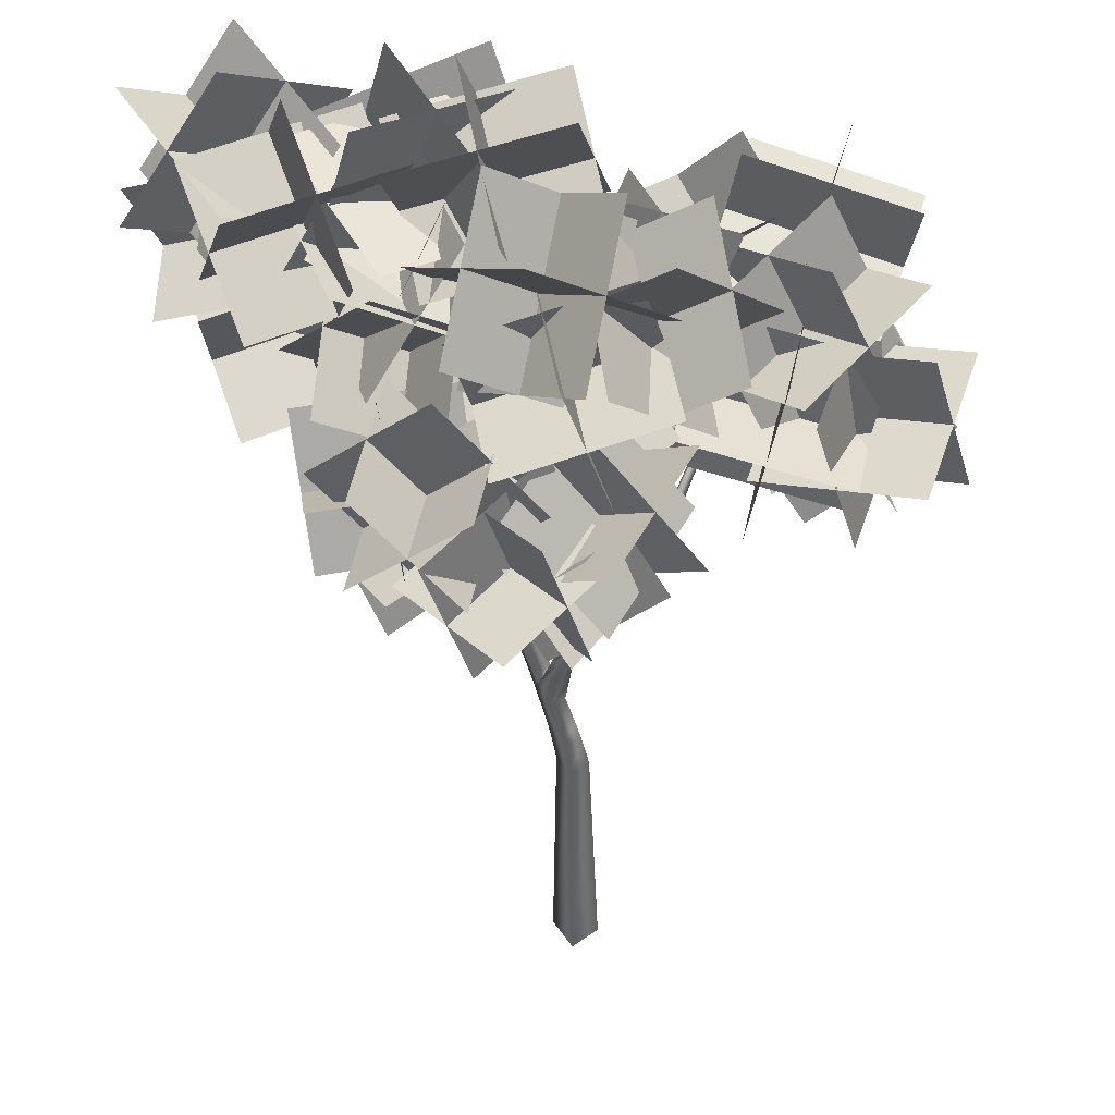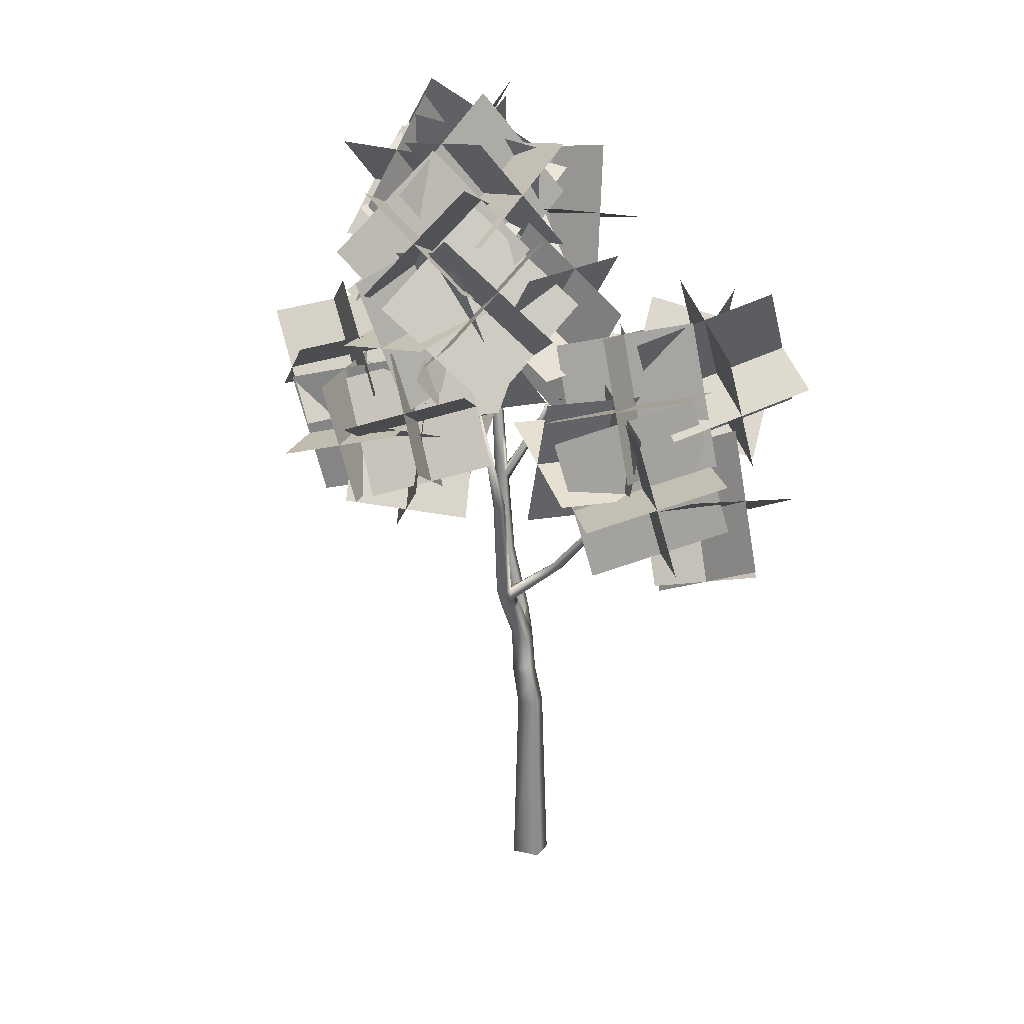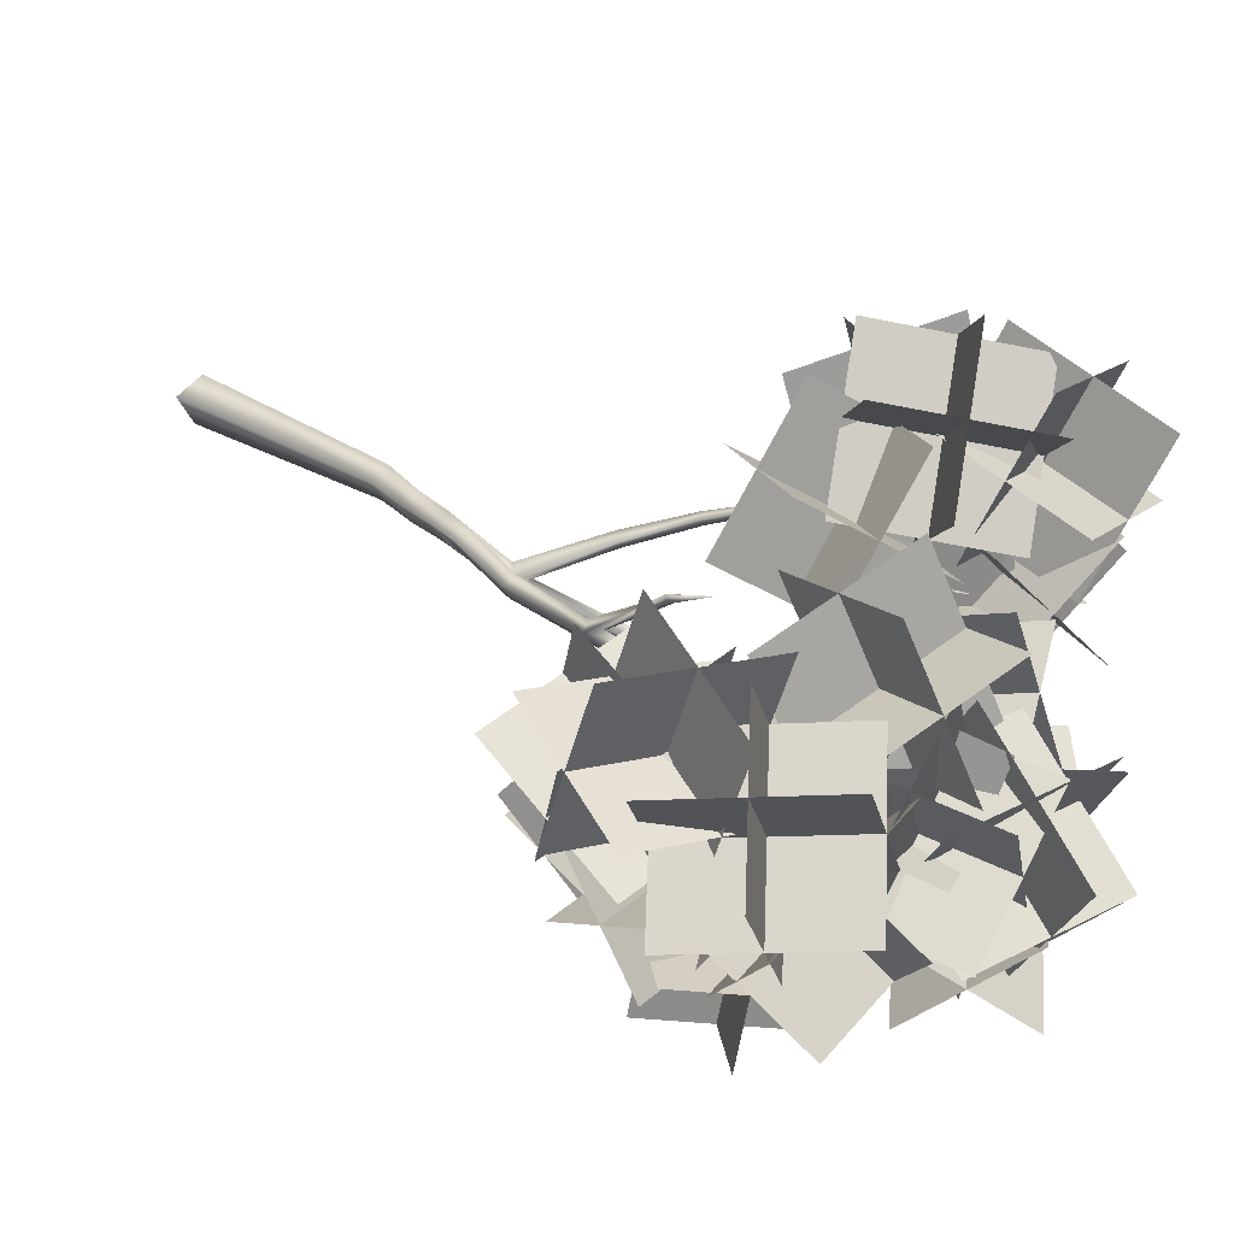
<metadata>
{"format":"obj","ext":"obj","renderer":"f3d","projection":"perspective","resolution":1024,"background":"white","views":[{"elev":-48.6,"azim":-179.4,"up":"+Z"},{"elev":28.2,"azim":-120.9,"up":"+Y"},{"elev":29.8,"azim":132.0,"up":"+Z"}]}
</metadata>
<code>
g treeAshSaplingTrunkGeo
v 0.1588 1.136 0.2045
v 0.1595 1.261 0.2689
v 0.1532 1.123 0.2198
v 0.1783 1.131 0.21
v 0.1728 1.117 0.2251
v 0.1532 1.123 0.2198
v 0.2342 0.9147 0.06972
v 0.1925 0.8911 0.08202
v 0.2037 0.9543 0.08302
v 0.1841 0.9279 0.05747
v 0.1925 0.8911 0.08202
v 0.1532 1.123 0.2198
v 0.08907 0.3441 0.03311
v 0.05787 0.3813 0.06923
v 0.05096 0.3552 0.06933
v 0.09703 0.3762 0.03508
v 0.1251 0.612 0.04637
v 0.09893 0.2712 0.08096
v 0.1603 0.6021 0.01528
v 0.1265 0.3784 0.08355
v 0.04753 0.2833 0.1009
v 0.1885 0.6058 0.06215
v 0.07729 0.3828 0.1006
v 0.05096 0.3552 0.06933
v 0.05787 0.3813 0.06923
v 0.1438 0.6144 0.07761
v 0.1251 0.612 0.04637
v 0.1925 0.8911 0.08202
v 0.1841 0.9279 0.05747
v 0.2342 0.9147 0.06972
v 0.2362 1.064 0.03983
v 0.1251 0.612 0.04637
v 0.1841 0.9279 0.05747
v 0.2109 1.071 0.06251
v 0.3943 1.84 0.1178
v 0.4009 1.845 0.1049
v 0.2565 1.066 0.07342
v 0.4094 1.838 0.1157
v 0.2244 1.072 0.0849
v 0.3943 1.84 0.1178
v 0.2037 0.9543 0.08302
v 0.2109 1.071 0.06251
v 0.06999 0.2876 0.02229
v -0.001783 0.4314 -0.01311
v 0.01649 0.2631 0.05497
v 0.04256 0.4353 -0.03962
v 0.01807 0.5282 -0.07573
v -0.007173 0.481 -0.03319
v -0.01145 0.5204 -0.04913
v -0.07288 0.9341 -0.1113
v 0.08907 0.3441 0.03311
v 0.09893 0.2712 0.08096
v 0.05295 0.4634 -0.00671
v 0.01954 0.45 0.0223
v 0.05096 0.3552 0.06933
v 0.04753 0.2833 0.1009
v 0.01649 0.2631 0.05497
v -0.001783 0.4314 -0.01311
v 0.01533 0.4761 0.01071
v -0.007173 0.481 -0.03319
v 0.0442 0.5032 -0.02441
v -0.04973 0.931 -0.1282
v -0.1322 1.439 -0.2435
v 0.03497 0.5453 -0.0431
v 0.002564 0.5316 -0.02174
v -0.01145 0.5204 -0.04913
v -0.03608 0.9374 -0.1037
v -0.05923 0.9404 -0.08676
v -0.07288 0.9341 -0.1113
v -0.3665 1.036 0.2185
v -0.5247 1.376 0.5199
v -0.5201 1.374 0.526
v -0.3564 1.026 0.232
v -0.2891 0.8444 0.147
v -0.5182 1.381 0.5198
v -0.2767 0.8382 0.1666
v -0.3434 1.04 0.2278
v -0.3534 1.049 0.2143
v -0.5247 1.376 0.5199
v -0.3665 1.036 0.2185
v -0.2595 0.8516 0.1565
v -0.2716 0.8574 0.1366
v -0.2891 0.8444 0.147
v -0.1616 0.6631 0.09691
v -0.1795 0.6702 0.06907
v -0.007173 0.481 -0.03319
v 0.01533 0.4761 0.01071
v -0.1411 0.6826 0.07826
v 0.0442 0.5032 -0.02441
v -0.1549 0.687 0.05902
v 0.002564 0.5316 -0.02174
v -0.1795 0.6702 0.06907
v -0.2891 0.8444 0.147
v -0.007173 0.481 -0.03319
v -0.04972 0 0.05905
v -0.07328 -0.7218 0.05905
v 0.004191 -0.7218 -0.008035
v 0.004191 0 0.01237
v -0.03029 0.1005 0.04657
v 0.06229 -0.7218 0.0926
v 0.02756 0.133 0.003969
v -0.01208 0.1718 0.04582
v 0.01649 0.2631 0.05497
v 0.06999 0.2876 0.02229
v 0.04462 0 0.0824
v -0.03454 -0.7218 0.1261
v 0.06471 0.1349 0.06747
v -0.02276 0 0.1057
v -0.07328 -0.7218 0.05905
v -0.04972 0 0.05905
v 0.003641 0.1376 0.08852
v -0.03029 0.1005 0.04657
v -0.01208 0.1718 0.04582
v -0.01208 0.1718 0.04582
v 0.01649 0.2631 0.05497
v 0.4959 1.588 0.2248
v 0.5475 1.322 -0.1864
v 0.2879 1.658 -0.4364
v 0.2363 1.924 -0.02522
v 0.5738 1.877 0.04719
v 0.6254 1.611 -0.364
v 0.21 1.368 -0.2588
v 0.1584 1.635 0.1524
v 0.7294 1.576 -0.03341
v 0.4698 1.912 -0.2834
v 0.05437 1.669 -0.1782
v 0.314 1.334 0.07177
v -0.2733 1.544 0.3256
v 0.1512 1.765 0.2099
v -0.002838 1.818 -0.255
v -0.4273 1.596 -0.1393
v -0.4487 1.788 0.1504
v -0.02418 2.01 0.03472
v 0.1726 1.573 -0.07975
v -0.2519 1.352 0.03592
v -0.1594 1.873 0.325
v -0.3135 1.925 -0.1399
v -0.1167 1.489 -0.2544
v 0.03733 1.436 0.2105
v -0.194 1.844 -0.06856
v 0.2746 1.703 -0.1241
v 0.1884 1.604 -0.5989
v -0.2802 1.745 -0.5433
v -0.1746 2.025 -0.3654
v 0.294 1.884 -0.4209
v 0.169 1.422 -0.3021
v -0.2996 1.564 -0.2465
v 0.1027 2.004 -0.1558
v 0.01662 1.905 -0.6305
v -0.1083 1.443 -0.5117
v -0.02222 1.542 -0.03694
v 0.0501 1.81 0.2324
v 0.4911 2.005 0.3343
v 0.6352 1.921 -0.1292
v 0.1942 1.726 -0.2311
v 0.03937 1.991 -0.0653
v 0.4804 2.185 0.03661
v 0.6459 1.74 0.1686
v 0.2049 1.546 0.06667
v 0.1878 2.13 0.2174
v 0.3319 2.046 -0.2461
v 0.4975 1.601 -0.1141
v 0.3534 1.685 0.3494
v 0.03317 1.696 -0.06315
v 0.4012 1.975 -0.2342
v 0.09022 2.192 -0.5483
v -0.2778 1.913 -0.3772
v -0.1735 1.976 -0.0508
v 0.1945 2.255 -0.2219
v 0.2969 1.912 -0.5606
v -0.0711 1.633 -0.3895
v 0.166 2.007 0.02068
v -0.145 2.224 -0.2934
v -0.04257 1.881 -0.6321
v 0.2684 1.664 -0.3181
v -0.2918 1.787 0.07446
v -0.01635 2.105 -0.1818
v -0.09575 1.844 -0.5916
v -0.3712 1.526 -0.3354
v -0.5318 1.792 -0.1779
v -0.2563 2.11 -0.4342
v 0.1442 1.839 -0.3392
v -0.1312 1.521 -0.08298
v -0.3544 2.081 -0.1011
v -0.4338 1.82 -0.511
v -0.03316 1.549 -0.416
v 0.04624 1.811 -0.006195
v 0.1775 2.015 0.3058
v 0.257 2.405 0.01579
v 0.1551 2.132 -0.3807
v 0.07561 1.741 -0.09068
v -0.1111 1.94 0.1258
v -0.03162 2.33 -0.1642
v 0.4437 2.207 -0.2007
v 0.3642 1.816 0.08928
v -0.02038 2.272 0.1791
v -0.1223 1.998 -0.2174
v 0.353 1.874 -0.254
v 0.4549 2.148 0.1425
v -0.1916 1.232 0.6949
v 0.08275 1.162 0.2918
v -0.2443 1.416 0.02518
v -0.5186 1.486 0.4283
v -0.2322 1.567 0.6092
v 0.04214 1.497 0.2061
v -0.2037 1.081 0.1109
v -0.478 1.151 0.514
v 0.06847 1.405 0.541
v -0.2585 1.659 0.2743
v -0.5044 1.243 0.1791
v -0.1773 0.9889 0.4458
v -0.8305 0.8344 0.501
v -0.5638 1.24 0.5862
v -0.6091 1.369 0.1131
v -0.8758 0.9637 0.02786
v -1.059 1.023 0.3181
v -0.7923 1.428 0.4033
v -0.3806 1.18 0.296
v -0.6473 0.7749 0.2108
v -0.903 1.161 0.5972
v -0.9483 1.29 0.1241
v -0.5366 1.042 0.01684
v -0.4913 0.9129 0.49
v -0.8246 1.249 0.219
v -0.3513 1.347 0.3142
v -0.2611 1.381 -0.1689
v -0.7344 1.283 -0.2641
v -0.8308 1.507 -0.01544
v -0.3576 1.605 0.0797
v -0.2549 1.123 0.06551
v -0.7281 1.025 -0.02963
v -0.6393 1.539 0.2737
v -0.5491 1.573 -0.2094
v -0.4464 1.091 -0.2236
v -0.5366 1.058 0.2595
v -0.6758 1.227 0.5778
v -0.4328 1.546 0.8638
v -0.162 1.687 0.4771
v -0.405 1.368 0.191
v -0.7064 1.472 0.3314
v -0.4634 1.791 0.6175
v -0.1314 1.443 0.7235
v -0.3744 1.124 0.4374
v -0.7203 1.561 0.6678
v -0.4495 1.702 0.2811
v -0.1175 1.353 0.3871
v -0.3883 1.213 0.7738
v -0.5623 1.219 0.2814
v -0.3587 1.667 0.3051
v -0.6533 1.82 -0.05886
v -0.8568 1.372 -0.08254
v -0.8787 1.364 0.265
v -0.6751 1.812 0.2887
v -0.3369 1.675 -0.04246
v -0.5404 1.228 -0.06614
v -0.6296 1.511 0.4588
v -0.9242 1.664 0.09486
v -0.5859 1.528 -0.2363
v -0.2914 1.375 0.1277
v -0.9104 1.113 0.3051
v -0.7833 1.582 0.2237
v -0.6203 1.46 -0.2248
v -0.7473 0.9914 -0.1434
v -1.052 1.097 -0.01247
v -0.9253 1.566 -0.09389
v -0.4782 1.477 0.09277
v -0.6053 1.008 0.1742
v -1.07 1.392 0.1711
v -0.9074 1.27 -0.2774
v -0.4602 1.181 -0.09077
v -0.6233 1.303 0.3577
v -0.6914 1.431 0.7258
v -0.7555 1.889 0.5546
v -0.608 1.742 0.108
v -0.5439 1.285 0.2792
v -0.8504 1.303 0.4436
v -0.9145 1.761 0.2723
v -0.4489 1.87 0.3902
v -0.3848 1.413 0.5615
v -0.9562 1.605 0.5812
v -0.8087 1.459 0.1347
v -0.3431 1.568 0.2526
v -0.4906 1.715 0.6991
v 0.7627 1.378 0.5012
v 0.599 1.154 0.09376
v 0.613 1.584 -0.1472
v 0.7767 1.807 0.2603
v 1.002 1.546 0.3125
v 0.8382 1.323 -0.09489
v 0.3738 1.415 0.04148
v 0.5375 1.638 0.4489
v 0.913 1.22 0.2293
v 0.927 1.65 -0.01164
v 0.4627 1.741 0.1247
v 0.4486 1.312 0.3657
v 0.1662 1.853 0.6507
v 0.6225 1.739 0.5038
v 0.5138 1.892 0.04832
v 0.05759 2.006 0.1952
v 0.1872 2.156 0.4812
v 0.6434 2.043 0.3343
v 0.4929 1.588 0.2178
v 0.03666 1.702 0.3647
v 0.4696 2.023 0.6355
v 0.361 2.176 0.18
v 0.2105 1.722 0.06352
v 0.3191 1.569 0.519
v 0.4001 2.034 0.2456
v 0.6522 1.619 0.1642
v 0.493 1.613 -0.3019
v 0.241 2.029 -0.2205
v 0.5166 2.164 -0.05585
v 0.7687 1.748 -0.1373
v 0.3765 1.484 -0.0004128
v 0.1245 1.899 0.08101
v 0.7222 1.959 0.1365
v 0.5631 1.953 -0.3296
v 0.1709 1.689 -0.1928
v 0.3301 1.694 0.2734
v 0.5785 1.84 0.5315
v 1.042 1.69 0.6013
v 1.066 1.542 0.1318
v 0.6016 1.692 0.06199
v 0.6719 1.989 0.231
v 1.136 1.839 0.3008
v 0.9721 1.393 0.4323
v 0.5081 1.543 0.3625
v 0.8924 1.987 0.5007
v 0.9155 1.84 0.03112
v 0.7517 1.395 0.1626
v 0.7286 1.542 0.6322
v 0.4715 1.772 0.2403
v 0.9205 1.741 0.04027
v 0.8138 2.117 -0.2587
v 0.3648 2.149 -0.05868
v 0.5042 2.118 0.2591
v 0.9532 2.087 0.05909
v 0.7812 1.771 -0.2775
v 0.3321 1.803 -0.07749
v 0.782 1.914 0.3086
v 0.6753 2.291 0.00961
v 0.5033 1.975 -0.327
v 0.61 1.599 -0.02801
v 0.2985 2.053 0.3957
v 0.6991 2.114 0.1156
v 0.441 1.981 -0.2824
v 0.04043 1.92 -0.002284
v 0.1071 2.222 0.1587
v 0.5076 2.283 -0.1214
v 0.6324 1.812 -0.0454
v 0.2319 1.751 0.2347
v 0.4364 2.319 0.2177
v 0.1783 2.186 -0.1803
v 0.3031 1.716 -0.1044
v 0.5612 1.848 0.2937
v 0.8141 1.906 0.5921
v 1.114 2.152 0.2889
v 0.8321 2.025 -0.09411
v 0.5318 1.779 0.2091
v 0.5381 2.046 0.4322
v 0.8385 2.292 0.129
v 1.108 1.885 0.06577
v 0.8078 1.639 0.369
v 0.8295 2.233 0.4721
v 0.5471 2.106 0.08913
v 0.8168 1.698 0.02587
v 1.099 1.826 0.4089
v 0.5492 1.289 -0.01301
v 0.3889 0.8862 -0.04824
v 0.2005 0.9942 -0.4249
v 0.3608 1.397 -0.3897
v 0.6338 1.281 -0.3085
v 0.4735 0.8784 -0.3437
v 0.1159 1.002 -0.1295
v 0.2762 1.405 -0.09424
v 0.6478 1.026 -0.1377
v 0.4595 1.134 -0.5144
v 0.1019 1.257 -0.3002
v 0.2903 1.149 0.07649
v -0.03129 1.649 0.05029
v 0.3242 1.505 -0.1544
v 0.07399 1.302 -0.4468
v -0.2815 1.446 -0.2421
v -0.1556 1.726 -0.22
v 0.1999 1.582 -0.4248
v 0.1983 1.225 -0.1765
v -0.1572 1.369 0.02824
v 0.1473 1.755 -0.1762
v -0.103 1.553 -0.4686
v -0.1046 1.196 -0.2203
v 0.1457 1.398 0.07208
v -0.01004 1.51 -0.3697
v 0.2995 1.216 -0.2878
v 0.05773 0.9084 -0.478
v -0.2518 1.203 -0.5599
v -0.03761 1.401 -0.6559
v 0.2719 1.107 -0.574
v 0.0853 1.017 -0.1917
v -0.2242 1.311 -0.2736
v 0.238 1.408 -0.5199
v -0.00373 1.1 -0.7101
v -0.1903 1.011 -0.3278
v 0.05142 1.318 -0.1376
v 0.2647 1.582 -0.1766
v 0.6933 1.554 -0.2443
v 0.6387 1.166 -0.4323
v 0.2101 1.193 -0.3646
v 0.2131 1.484 -0.4637
v 0.6417 1.457 -0.5314
v 0.6903 1.263 -0.1452
v 0.2617 1.29 -0.07752
v 0.4547 1.665 -0.4035
v 0.4001 1.276 -0.5915
v 0.4487 1.083 -0.2054
v 0.5033 1.471 -0.01739
v 0.1283 1.35 -0.257
v 0.4384 1.222 -0.5335
v 0.1578 1.256 -0.8638
v -0.1523 1.384 -0.5873
v 0.04753 1.574 -0.4515
v 0.3576 1.446 -0.728
v 0.2386 1.032 -0.6693
v -0.07149 1.16 -0.3928
v 0.3429 1.493 -0.4245
v 0.06225 1.527 -0.7549
v -0.05677 1.113 -0.6963
v 0.2238 1.079 -0.3659
v -0.05728 1.613 -0.2556
v 0.1647 1.488 -0.6079
v -0.09601 1.142 -0.6495
v -0.318 1.268 -0.2972
v -0.3216 1.557 -0.4021
v -0.09962 1.431 -0.7544
v 0.1683 1.199 -0.503
v -0.05367 1.324 -0.1507
v -0.08025 1.667 -0.5575
v -0.341 1.321 -0.5991
v -0.07303 1.089 -0.3477
v 0.1877 1.434 -0.3061
v 0.4429 1.671 -0.2762
v 0.5213 1.639 -0.7026
v 0.2438 1.305 -0.729
v 0.1654 1.337 -0.3025
v 0.1414 1.642 -0.3295
v 0.2199 1.611 -0.756
v 0.5452 1.334 -0.6756
v 0.4668 1.365 -0.2492
v 0.3194 1.793 -0.5296
v 0.04189 1.46 -0.5559
v 0.3672 1.183 -0.4756
v 0.6448 1.516 -0.4492
g treeAshSaplingTrunkGeo_0
f 3 2 1
f 1 2 4
f 4 2 5
f 5 2 6
f 7 5 6
f 8 7 6
f 7 9 5
f 9 4 5
f 9 10 4
f 10 1 4
f 1 10 11
f 12 1 11
f 15 14 13
f 14 16 13
f 14 17 16
f 13 16 18
f 17 19 16
f 16 20 18
f 16 19 20
f 18 20 21
f 19 22 20
f 20 23 21
f 20 22 23
f 21 23 24
f 23 25 24
f 23 26 25
f 22 26 23
f 26 27 25
f 27 26 28
f 29 27 28
f 28 26 30
f 26 22 30
f 30 22 19
f 31 30 19
f 19 32 31
f 32 33 31
f 33 34 31
f 34 35 31
f 35 36 31
f 31 36 37
f 31 37 30
f 36 38 37
f 30 37 39
f 37 38 39
f 38 40 39
f 41 30 39
f 39 40 42
f 41 39 42
f 29 41 42
f 45 44 43
f 44 46 43
f 47 46 44
f 44 48 47
f 48 49 47
f 49 50 47
f 43 46 51
f 43 51 52
f 46 53 51
f 46 47 53
f 51 53 54
f 55 51 54
f 55 54 56
f 56 54 57
f 54 58 57
f 54 59 58
f 59 60 58
f 61 59 54
f 53 61 54
f 47 61 53
f 50 62 47
f 50 63 62
f 47 64 61
f 47 62 64
f 61 64 65
f 65 66 60
f 62 67 64
f 62 63 67
f 64 67 65
f 65 68 66
f 67 68 65
f 67 63 68
f 68 69 66
f 68 63 69
f 72 71 70
f 73 72 70
f 73 70 74
f 75 72 73
f 76 73 74
f 77 75 73
f 77 73 76
f 78 75 77
f 79 75 78
f 80 79 78
f 78 77 81
f 81 77 76
f 80 78 82
f 82 78 81
f 83 80 82
f 84 76 74
f 85 84 74
f 84 85 86
f 87 84 86
f 84 88 76
f 88 84 87
f 88 81 76
f 89 88 87
f 88 90 81
f 90 88 89
f 90 82 81
f 91 90 89
f 82 90 92
f 92 90 91
f 93 82 92
f 94 92 91
f 97 96 95
f 98 97 95
f 95 99 98
f 100 97 98
f 99 101 98
f 102 101 99
f 102 103 101
f 103 104 101
f 105 100 98
f 98 101 105
f 106 100 105
f 101 104 107
f 101 107 105
f 104 18 107
f 108 106 105
f 105 107 108
f 109 106 108
f 110 109 108
f 107 18 111
f 107 111 108
f 108 111 110
f 111 112 110
f 112 111 113
f 18 21 111
f 111 21 114
f 21 115 114
f 118 117 116
f 119 118 116
f 122 121 120
f 123 122 120
f 126 125 124
f 127 126 124
f 130 129 128
f 131 130 128
f 134 133 132
f 135 134 132
f 138 137 136
f 139 138 136
f 142 141 140
f 143 142 140
f 146 145 144
f 147 146 144
f 150 149 148
f 151 150 148
f 154 153 152
f 155 154 152
f 158 157 156
f 159 158 156
f 162 161 160
f 163 162 160
f 166 165 164
f 167 166 164
f 170 169 168
f 171 170 168
f 174 173 172
f 175 174 172
f 178 177 176
f 179 178 176
f 182 181 180
f 183 182 180
f 186 185 184
f 187 186 184
f 190 189 188
f 191 190 188
f 194 193 192
f 195 194 192
f 198 197 196
f 199 198 196
f 202 201 200
f 203 202 200
f 206 205 204
f 207 206 204
f 210 209 208
f 211 210 208
f 214 213 212
f 215 214 212
f 218 217 216
f 219 218 216
f 222 221 220
f 223 222 220
f 226 225 224
f 227 226 224
f 230 229 228
f 231 230 228
f 234 233 232
f 235 234 232
f 238 237 236
f 239 238 236
f 242 241 240
f 243 242 240
f 246 245 244
f 247 246 244
f 250 249 248
f 251 250 248
f 254 253 252
f 255 254 252
f 258 257 256
f 259 258 256
f 262 261 260
f 263 262 260
f 266 265 264
f 267 266 264
f 270 269 268
f 271 270 268
f 274 273 272
f 275 274 272
f 278 277 276
f 279 278 276
f 282 281 280
f 283 282 280
f 286 285 284
f 287 286 284
f 290 289 288
f 291 290 288
f 294 293 292
f 295 294 292
f 298 297 296
f 299 298 296
f 302 301 300
f 303 302 300
f 306 305 304
f 307 306 304
f 310 309 308
f 311 310 308
f 314 313 312
f 315 314 312
f 318 317 316
f 319 318 316
f 322 321 320
f 323 322 320
f 326 325 324
f 327 326 324
f 330 329 328
f 331 330 328
f 334 333 332
f 335 334 332
f 338 337 336
f 339 338 336
f 342 341 340
f 343 342 340
f 346 345 344
f 347 346 344
f 350 349 348
f 351 350 348
f 354 353 352
f 355 354 352
f 358 357 356
f 359 358 356
f 362 361 360
f 363 362 360
f 366 365 364
f 367 366 364
f 370 369 368
f 371 370 368
f 374 373 372
f 375 374 372
f 378 377 376
f 379 378 376
f 382 381 380
f 383 382 380
f 386 385 384
f 387 386 384
f 390 389 388
f 391 390 388
f 394 393 392
f 395 394 392
f 398 397 396
f 399 398 396
f 402 401 400
f 403 402 400
f 406 405 404
f 407 406 404
f 410 409 408
f 411 410 408
f 414 413 412
f 415 414 412
f 418 417 416
f 419 418 416
f 422 421 420
f 423 422 420
f 426 425 424
f 427 426 424
f 430 429 428
f 431 430 428
f 434 433 432
f 435 434 432
f 438 437 436
f 439 438 436
f 442 441 440
f 443 442 440
f 446 445 444
f 447 446 444
f 450 449 448
f 451 450 448

</code>
